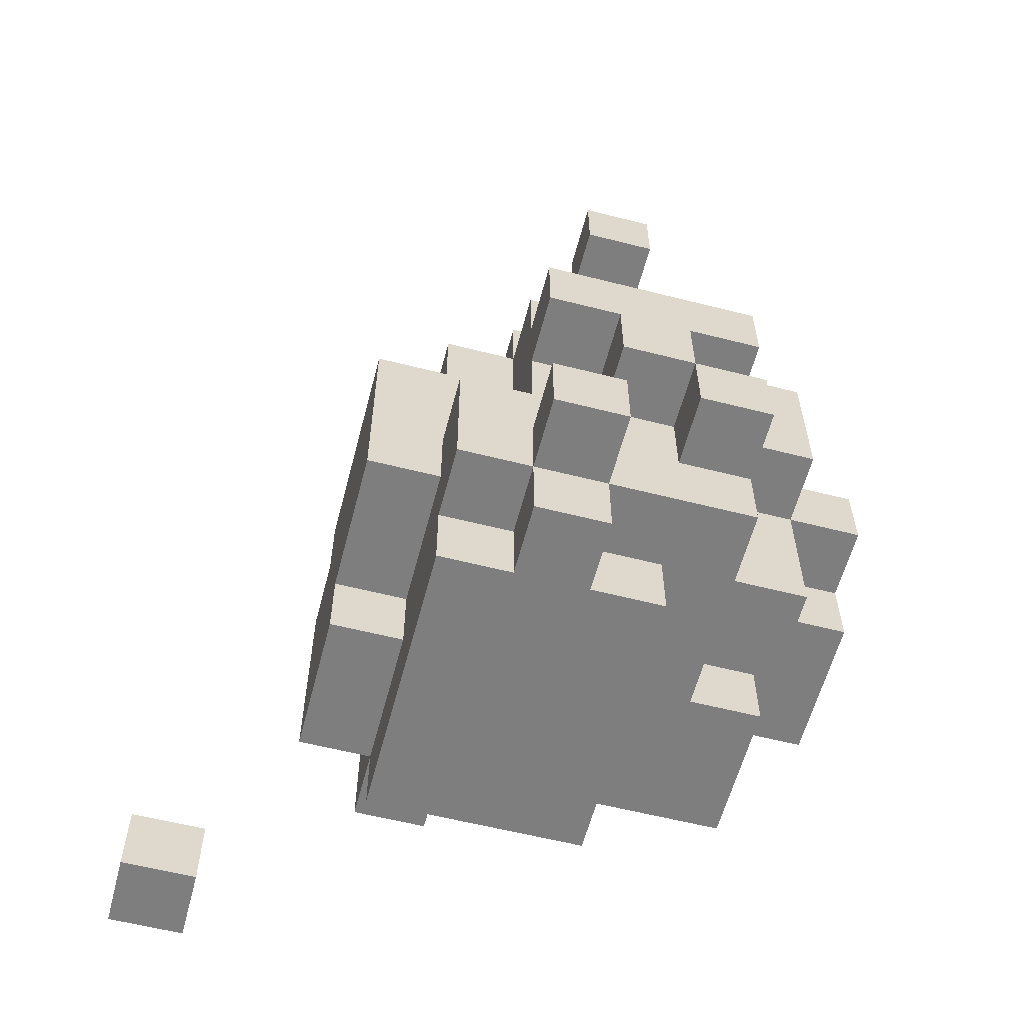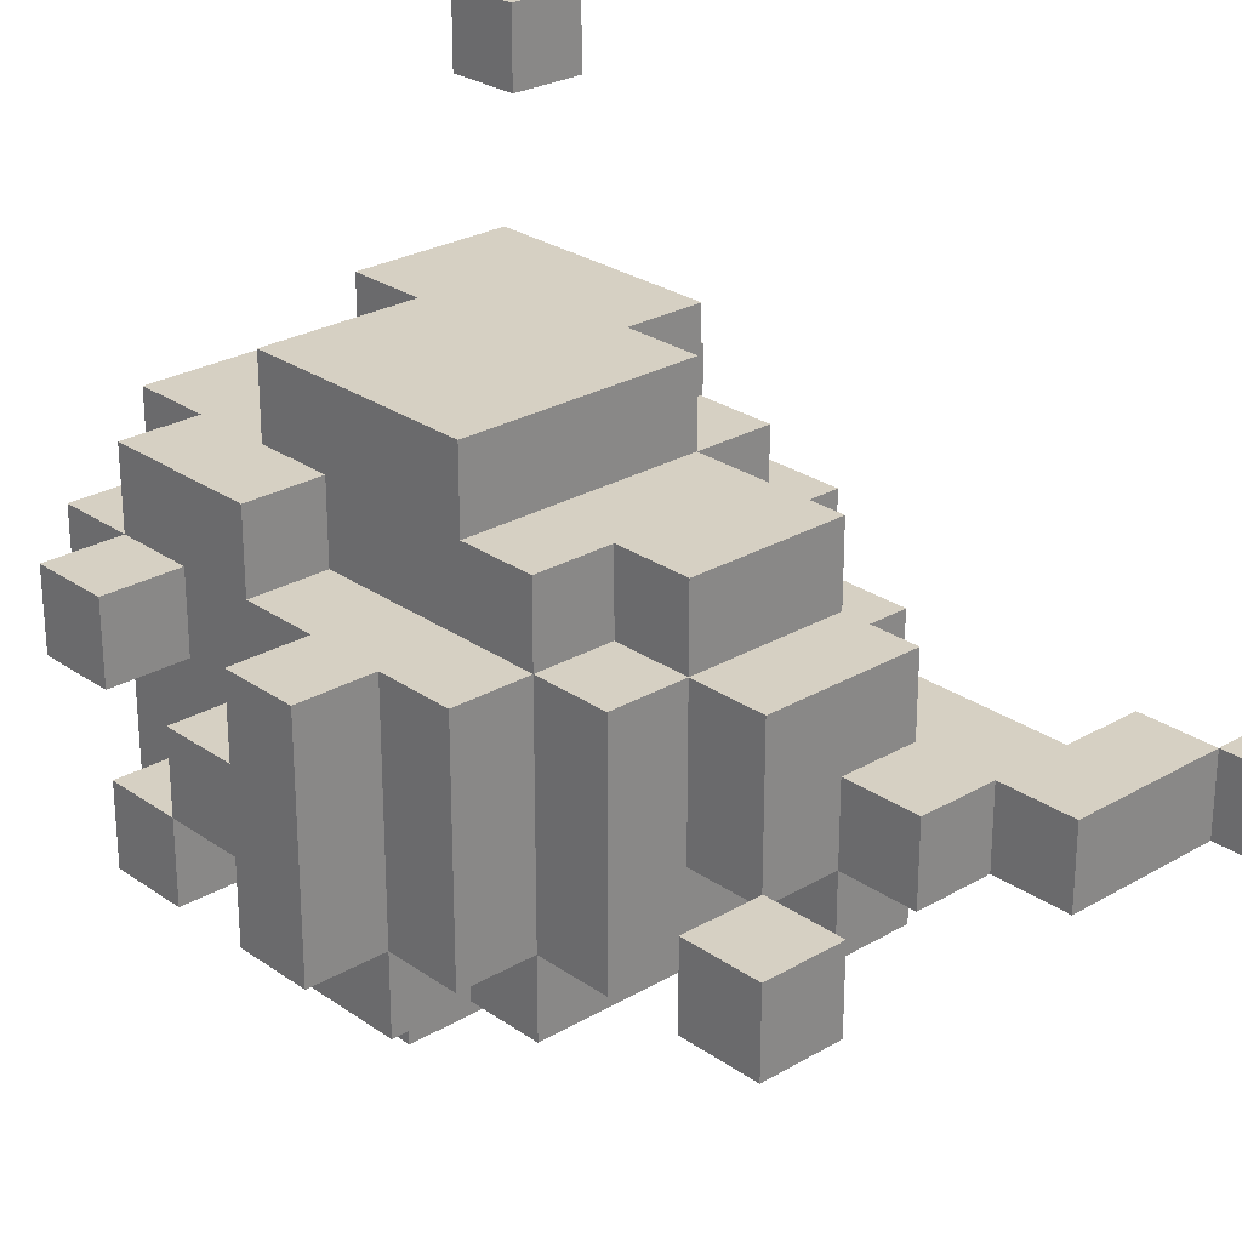
<metadata>
{"format":"obj","ext":"obj","renderer":"f3d","projection":"perspective","resolution":1024,"background":"white","views":[{"elev":-59.5,"azim":75.4,"up":"+Y"},{"elev":26.5,"azim":137.5,"up":"+Z"}]}
</metadata>
<code>
o
v -0.4 0 0.5
v -0.4 0 0.4
v -0.4 0.1 0.5
v -0.4 0.1 0.4
v -0.4 1.1 0
v -0.4 1.1 -0.1
v -0.4 1.2 0
v -0.4 1.2 -0.1
v -0.3 0.2 0.2
v -0.3 0.2 0.1
v -0.3 0.4 0.2
v -0.3 0.4 0.1
v -0.3 0.4 -0.1
v -0.3 0.6 0.1
v -0.3 0.6 0
v -0.3 0.7 0
v -0.3 0.7 -0.1
v -0.3 1 0
v -0.3 1 -0.1
v -0.3 1.1 0
v -0.3 1.1 -0.1
v -0.2 0.1 0.2
v -0.2 0.1 0.1
v -0.2 0.1 -0.1
v -0.2 0.2 0.3
v -0.2 0.2 0.2
v -0.2 0.2 0.1
v -0.2 0.2 -0.1
v -0.2 0.2 -0.3
v -0.2 0.3 0.3
v -0.2 0.3 0.2
v -0.2 0.3 0.1
v -0.2 0.3 -0.1
v -0.2 0.3 -0.2
v -0.2 0.3 -0.3
v -0.2 0.4 0.2
v -0.2 0.4 0.1
v -0.2 0.4 -0.1
v -0.2 0.4 -0.2
v -0.2 0.4 -0.3
v -0.2 0.5 0.3
v -0.2 0.5 0.2
v -0.2 0.5 -0.2
v -0.2 0.5 -0.3
v -0.2 0.6 0.2
v -0.2 0.6 0.1
v -0.2 0.6 0
v -0.2 0.7 0.1
v -0.2 0.7 0
v -0.2 0.7 -0.1
v -0.2 0.8 -0.1
v -0.2 0.8 -0.2
v -0.2 1 0
v -0.2 1 -0.1
v -0.1 0.3 -0.2
v -0.1 0.3 -0.3
v -0.1 0.3 -0.4
v -0.1 0.4 -0.2
v -0.1 0.4 -0.3
v -0.1 0.5 0.3
v -0.1 0.5 0.2
v -0.1 0.5 -0.2
v -0.1 0.5 -0.3
v -0.1 0.5 -0.4
v -0.1 0.6 0.3
v -0.1 0.6 0.2
v -0.1 0.6 0.1
v -0.1 0.7 0.1
v -0.1 0.7 0
v -0.1 0.7 -0.2
v -0.1 0.7 -0.3
v -0.1 0.8 0.2
v -0.1 0.8 0.1
v -0.1 0.8 0
v -0.1 0.8 -0.1
v -0.1 0.8 -0.2
v -0.1 0.9 0.1
v -0.1 0.9 0
v -0.1 0.9 -0.1
v -0.1 0.9 -0.2
v 0.1 0.2 -0.2
v 0.1 0.2 -0.3
v 0.1 0.3 -0.2
v 0.1 0.3 -0.3
v 0.2 1 0
v 0.2 1 -0.1
v 0.2 1.1 0
v 0.2 1.1 -0.1
v -0.3 0 0.5
v -0.3 0 0.4
v -0.3 0.1 0.5
v -0.3 0.1 0.4
v -0.3 1.1 0
v -0.3 1.1 -0.1
v -0.3 1.2 0
v -0.3 1.2 -0.1
v -0.1 1 0
v -0.1 1 -0.1
v -0.1 1.1 0
v -0.1 1.1 -0.1
v 0 0.2 0.3
v 0 0.2 0.2
v 0 0.2 -0.2
v 0 0.2 -0.3
v 0 0.3 0.3
v 0 0.3 0.2
v 0 0.3 -0.2
v 0 0.3 -0.3
v 0 0.8 -0.1
v 0 0.8 -0.2
v 0 0.9 0
v 0 0.9 -0.1
v 0 0.9 -0.2
v 0 1 0
v 0 1 -0.1
v 0.1 0.3 -0.3
v 0.1 0.3 -0.4
v 0.1 0.4 -0.3
v 0.1 0.4 -0.4
v 0.1 0.7 0.2
v 0.1 0.7 0.1
v 0.1 0.8 0.2
v 0.1 0.8 0.1
v 0.1 0.8 -0.1
v 0.1 0.9 0.1
v 0.1 0.9 -0.1
v 0.2 0.1 0.2
v 0.2 0.1 0.1
v 0.2 0.1 0
v 0.2 0.1 -0.1
v 0.2 0.2 0.2
v 0.2 0.2 0.1
v 0.2 0.2 0
v 0.2 0.2 -0.1
v 0.2 0.2 -0.2
v 0.2 0.2 -0.3
v 0.2 0.3 0.3
v 0.2 0.3 0.2
v 0.2 0.4 0.2
v 0.2 0.4 0.1
v 0.2 0.4 -0.2
v 0.2 0.4 -0.3
v 0.2 0.4 -0.4
v 0.2 0.5 0.3
v 0.2 0.5 0.2
v 0.2 0.5 -0.3
v 0.2 0.5 -0.4
v 0.2 0.6 0.3
v 0.2 0.6 0.2
v 0.2 0.6 0.1
v 0.2 0.6 -0.2
v 0.2 0.6 -0.3
v 0.2 0.7 0.2
v 0.2 0.7 0.1
v 0.2 0.7 -0.2
v 0.2 0.7 -0.3
v 0.2 0.8 0.1
v 0.2 0.8 -0.2
v 0.3 0.1 0.1
v 0.3 0.1 0
v 0.3 0.2 0.2
v 0.3 0.2 0.1
v 0.3 0.2 0
v 0.3 0.2 -0.2
v 0.3 0.3 0.1
v 0.3 0.3 0
v 0.3 0.3 -0.1
v 0.3 0.3 -0.2
v 0.3 0.4 0.2
v 0.3 0.4 0.1
v 0.3 0.4 0
v 0.3 0.4 -0.1
v 0.3 0.4 -0.2
v 0.3 0.4 -0.3
v 0.3 0.5 0.1
v 0.3 0.5 0
v 0.3 0.5 -0.1
v 0.3 0.5 -0.2
v 0.3 0.6 0.1
v 0.3 0.6 -0.2
v 0.3 0.6 -0.3
v 0.3 0.7 0.1
v 0.3 0.7 -0.2
v 0.3 1 0
v 0.3 1 -0.1
v 0.3 1.1 0
v 0.3 1.1 -0.1
v 0.4 0.2 0.1
v 0.4 0.2 0
v 0.4 0.3 0.1
v 0.4 0.3 0
v 0.4 0.3 -0.1
v 0.4 0.3 -0.2
v 0.4 0.4 0
v 0.4 0.4 -0.1
v 0.4 0.4 -0.2
v 0.4 0.5 0.1
v 0.4 0.5 0
v 0.4 0.5 -0.1
v 0.4 0.5 -0.2
v 0.4 0.6 0.1
v 0.4 0.6 -0.2
v -0.4 0 0.5
v -0.4 0.1 0.5
v -0.3 0 0.5
v -0.3 0.1 0.5
v -0.2 0.2 0.3
v -0.2 0.3 0.3
v -0.2 0.5 0.3
v -0.1 0.3 0.3
v -0.1 0.5 0.3
v -0.1 0.6 0.3
v 0 0.2 0.3
v 0 0.3 0.3
v 0 0.5 0.3
v 0 0.6 0.3
v 0.1 0.3 0.3
v 0.1 0.5 0.3
v 0.1 0.6 0.3
v 0.2 0.3 0.3
v 0.2 0.5 0.3
v 0.2 0.6 0.3
v -0.3 0.2 0.2
v -0.3 0.4 0.2
v -0.2 0.1 0.2
v -0.2 0.2 0.2
v -0.2 0.3 0.2
v -0.2 0.4 0.2
v -0.2 0.5 0.2
v -0.2 0.6 0.2
v -0.1 0.5 0.2
v -0.1 0.6 0.2
v -0.1 0.8 0.2
v 0 0.2 0.2
v 0 0.3 0.2
v 0 0.6 0.2
v 0.1 0.2 0.2
v 0.1 0.3 0.2
v 0.1 0.6 0.2
v 0.1 0.7 0.2
v 0.1 0.8 0.2
v 0.2 0.1 0.2
v 0.2 0.2 0.2
v 0.2 0.3 0.2
v 0.2 0.4 0.2
v 0.2 0.6 0.2
v 0.2 0.7 0.2
v 0.3 0.2 0.2
v 0.3 0.4 0.2
v -0.3 0.4 0.1
v -0.3 0.6 0.1
v -0.2 0.4 0.1
v -0.2 0.6 0.1
v -0.2 0.7 0.1
v -0.1 0.6 0.1
v -0.1 0.7 0.1
v -0.1 0.8 0.1
v -0.1 0.9 0.1
v 0 0.8 0.1
v 0 0.9 0.1
v 0.1 0.7 0.1
v 0.1 0.8 0.1
v 0.1 0.9 0.1
v 0.2 0.1 0.1
v 0.2 0.2 0.1
v 0.2 0.4 0.1
v 0.2 0.6 0.1
v 0.2 0.7 0.1
v 0.2 0.8 0.1
v 0.3 0.1 0.1
v 0.3 0.2 0.1
v 0.3 0.3 0.1
v 0.3 0.4 0.1
v 0.3 0.5 0.1
v 0.3 0.6 0.1
v 0.3 0.7 0.1
v 0.4 0.2 0.1
v 0.4 0.3 0.1
v 0.4 0.5 0.1
v 0.4 0.6 0.1
v -0.4 1.1 0
v -0.4 1.2 0
v -0.3 0.6 0
v -0.3 0.7 0
v -0.3 1 0
v -0.3 1.1 0
v -0.3 1.2 0
v -0.2 0.6 0
v -0.2 0.7 0
v -0.2 1 0
v -0.1 0.7 0
v -0.1 0.8 0
v -0.1 0.9 0
v -0.1 1 0
v -0.1 1.1 0
v 0 0.9 0
v 0 1 0
v 0.2 1 0
v 0.2 1.1 0
v 0.3 0.4 0
v 0.3 0.5 0
v 0.3 1 0
v 0.3 1.1 0
v 0.4 0.4 0
v 0.4 0.5 0
v 0.3 0.3 -0.1
v 0.3 0.4 -0.1
v 0.4 0.3 -0.1
v 0.4 0.4 -0.1
v -0.4 0 0.4
v -0.4 0.1 0.4
v -0.3 0 0.4
v -0.3 0.1 0.4
v -0.3 0.2 0.1
v -0.3 0.4 0.1
v -0.2 0.2 0.1
v -0.2 0.3 0.1
v -0.2 0.4 0.1
v 0.2 0.1 0
v 0.2 0.2 0
v 0.3 0.1 0
v 0.3 0.2 0
v 0.3 0.3 0
v 0.4 0.2 0
v 0.4 0.3 0
v -0.4 1.1 -0.1
v -0.4 1.2 -0.1
v -0.3 0.4 -0.1
v -0.3 0.7 -0.1
v -0.3 1 -0.1
v -0.3 1.1 -0.1
v -0.3 1.2 -0.1
v -0.2 0.1 -0.1
v -0.2 0.2 -0.1
v -0.2 0.4 -0.1
v -0.2 0.7 -0.1
v -0.2 0.8 -0.1
v -0.2 1 -0.1
v -0.1 0.8 -0.1
v -0.1 0.9 -0.1
v -0.1 1 -0.1
v -0.1 1.1 -0.1
v 0 0.8 -0.1
v 0 0.9 -0.1
v 0 1 -0.1
v 0.1 0.8 -0.1
v 0.1 0.9 -0.1
v 0.2 0.1 -0.1
v 0.2 0.2 -0.1
v 0.2 1 -0.1
v 0.2 1.1 -0.1
v 0.3 0.4 -0.1
v 0.3 0.5 -0.1
v 0.3 1 -0.1
v 0.3 1.1 -0.1
v 0.4 0.4 -0.1
v 0.4 0.5 -0.1
v -0.2 0.3 -0.2
v -0.2 0.4 -0.2
v -0.2 0.5 -0.2
v -0.2 0.8 -0.2
v -0.1 0.3 -0.2
v -0.1 0.4 -0.2
v -0.1 0.5 -0.2
v -0.1 0.7 -0.2
v -0.1 0.8 -0.2
v -0.1 0.9 -0.2
v 0 0.2 -0.2
v 0 0.3 -0.2
v 0 0.8 -0.2
v 0 0.9 -0.2
v 0.1 0.2 -0.2
v 0.1 0.3 -0.2
v 0.2 0.2 -0.2
v 0.2 0.4 -0.2
v 0.2 0.6 -0.2
v 0.2 0.7 -0.2
v 0.2 0.8 -0.2
v 0.3 0.2 -0.2
v 0.3 0.3 -0.2
v 0.3 0.4 -0.2
v 0.3 0.5 -0.2
v 0.3 0.6 -0.2
v 0.3 0.7 -0.2
v 0.4 0.3 -0.2
v 0.4 0.4 -0.2
v 0.4 0.5 -0.2
v 0.4 0.6 -0.2
v -0.2 0.2 -0.3
v -0.2 0.3 -0.3
v -0.2 0.4 -0.3
v -0.2 0.5 -0.3
v -0.1 0.3 -0.3
v -0.1 0.4 -0.3
v -0.1 0.5 -0.3
v -0.1 0.7 -0.3
v 0 0.2 -0.3
v 0 0.3 -0.3
v 0.1 0.2 -0.3
v 0.1 0.3 -0.3
v 0.1 0.4 -0.3
v 0.2 0.2 -0.3
v 0.2 0.4 -0.3
v 0.2 0.5 -0.3
v 0.2 0.6 -0.3
v 0.2 0.7 -0.3
v 0.3 0.4 -0.3
v 0.3 0.6 -0.3
v -0.1 0.3 -0.4
v -0.1 0.5 -0.4
v 0.1 0.3 -0.4
v 0.1 0.4 -0.4
v 0.2 0.4 -0.4
v 0.2 0.5 -0.4
v -0.4 0 0.5
v -0.3 0 0.5
v -0.4 0 0.4
v -0.3 0 0.4
v -0.2 0.1 0.2
v 0.2 0.1 0.2
v -0.2 0.1 0.1
v 0.2 0.1 0.1
v 0.3 0.1 0.1
v 0.2 0.1 0
v 0.3 0.1 0
v -0.2 0.1 -0.1
v 0.2 0.1 -0.1
v -0.2 0.2 0.3
v 0 0.2 0.3
v -0.3 0.2 0.2
v -0.2 0.2 0.2
v 0 0.2 0.2
v 0.2 0.2 0.2
v 0.3 0.2 0.2
v -0.3 0.2 0.1
v -0.2 0.2 0.1
v 0.2 0.2 0.1
v 0.3 0.2 0.1
v 0.4 0.2 0.1
v 0.2 0.2 0
v 0.3 0.2 0
v 0.4 0.2 0
v -0.2 0.2 -0.1
v 0.2 0.2 -0.1
v 0 0.2 -0.2
v 0.1 0.2 -0.2
v 0.2 0.2 -0.2
v 0.3 0.2 -0.2
v -0.2 0.2 -0.3
v 0 0.2 -0.3
v 0.1 0.2 -0.3
v 0.2 0.2 -0.3
v 0 0.3 0.3
v 0.1 0.3 0.3
v 0.2 0.3 0.3
v 0 0.3 0.2
v 0.1 0.3 0.2
v 0.2 0.3 0.2
v 0.3 0.3 -0.1
v 0.4 0.3 -0.1
v 0 0.3 -0.2
v 0.1 0.3 -0.2
v 0.3 0.3 -0.2
v 0.4 0.3 -0.2
v -0.1 0.3 -0.3
v 0 0.3 -0.3
v 0.1 0.3 -0.3
v -0.1 0.3 -0.4
v 0.1 0.3 -0.4
v -0.3 0.4 0.1
v -0.2 0.4 0.1
v 0.3 0.4 0
v 0.4 0.4 0
v -0.3 0.4 -0.1
v -0.2 0.4 -0.1
v 0.3 0.4 -0.1
v 0.4 0.4 -0.1
v -0.2 0.4 -0.2
v -0.1 0.4 -0.2
v 0.2 0.4 -0.2
v 0.3 0.4 -0.2
v -0.2 0.4 -0.3
v -0.1 0.4 -0.3
v 0.1 0.4 -0.3
v 0.2 0.4 -0.3
v 0.3 0.4 -0.3
v 0.1 0.4 -0.4
v 0.2 0.4 -0.4
v 0.3 0.5 0.1
v 0.4 0.5 0.1
v 0.3 0.5 0
v 0.4 0.5 0
v 0.3 0.5 -0.1
v 0.4 0.5 -0.1
v 0.3 0.5 -0.2
v 0.4 0.5 -0.2
v -0.3 1 0
v -0.2 1 0
v 0.2 1 0
v 0.3 1 0
v -0.3 1 -0.1
v -0.2 1 -0.1
v 0.2 1 -0.1
v 0.3 1 -0.1
v -0.4 1.1 0
v -0.3 1.1 0
v -0.4 1.1 -0.1
v -0.3 1.1 -0.1
v -0.4 0.1 0.5
v -0.3 0.1 0.5
v -0.4 0.1 0.4
v -0.3 0.1 0.4
v 0.3 0.3 0.1
v 0.4 0.3 0.1
v 0.3 0.3 0
v 0.4 0.3 0
v -0.2 0.3 -0.2
v -0.1 0.3 -0.2
v -0.2 0.3 -0.3
v -0.1 0.3 -0.3
v -0.3 0.4 0.2
v -0.2 0.4 0.2
v 0.2 0.4 0.2
v 0.3 0.4 0.2
v -0.3 0.4 0.1
v -0.2 0.4 0.1
v 0.2 0.4 0.1
v 0.3 0.4 0.1
v 0.3 0.4 -0.1
v 0.4 0.4 -0.1
v 0.3 0.4 -0.2
v 0.4 0.4 -0.2
v -0.2 0.5 0.3
v -0.1 0.5 0.3
v -0.2 0.5 0.2
v -0.1 0.5 0.2
v -0.2 0.5 -0.2
v -0.1 0.5 -0.2
v -0.2 0.5 -0.3
v -0.1 0.5 -0.3
v 0.2 0.5 -0.3
v -0.1 0.5 -0.4
v 0.2 0.5 -0.4
v -0.1 0.6 0.3
v 0 0.6 0.3
v 0.1 0.6 0.3
v 0.2 0.6 0.3
v -0.2 0.6 0.2
v -0.1 0.6 0.2
v 0 0.6 0.2
v 0.1 0.6 0.2
v 0.2 0.6 0.2
v -0.3 0.6 0.1
v -0.2 0.6 0.1
v -0.1 0.6 0.1
v 0.3 0.6 0.1
v 0.4 0.6 0.1
v -0.3 0.6 0
v -0.2 0.6 0
v 0.2 0.6 -0.2
v 0.3 0.6 -0.2
v 0.4 0.6 -0.2
v 0.2 0.6 -0.3
v 0.3 0.6 -0.3
v 0.1 0.7 0.2
v 0.2 0.7 0.2
v -0.2 0.7 0.1
v -0.1 0.7 0.1
v 0.1 0.7 0.1
v 0.2 0.7 0.1
v 0.3 0.7 0.1
v -0.3 0.7 0
v -0.2 0.7 0
v -0.1 0.7 0
v -0.3 0.7 -0.1
v -0.2 0.7 -0.1
v -0.1 0.7 -0.2
v 0.2 0.7 -0.2
v 0.3 0.7 -0.2
v -0.1 0.7 -0.3
v 0.2 0.7 -0.3
v -0.1 0.8 0.2
v 0.1 0.8 0.2
v -0.1 0.8 0.1
v 0 0.8 0.1
v 0.1 0.8 0.1
v 0.2 0.8 0.1
v -0.2 0.8 -0.1
v -0.1 0.8 -0.1
v 0 0.8 -0.1
v 0.1 0.8 -0.1
v -0.2 0.8 -0.2
v -0.1 0.8 -0.2
v 0 0.8 -0.2
v 0.2 0.8 -0.2
v -0.1 0.9 0.1
v 0 0.9 0.1
v 0.1 0.9 0.1
v -0.1 0.9 0
v 0 0.9 0
v -0.1 0.9 -0.1
v 0 0.9 -0.1
v 0.1 0.9 -0.1
v -0.1 0.9 -0.2
v 0 0.9 -0.2
v -0.1 1 0
v 0 1 0
v -0.1 1 -0.1
v 0 1 -0.1
v -0.3 1.1 0
v -0.1 1.1 0
v 0.2 1.1 0
v 0.3 1.1 0
v -0.3 1.1 -0.1
v -0.1 1.1 -0.1
v 0.2 1.1 -0.1
v 0.3 1.1 -0.1
v -0.4 1.2 0
v -0.3 1.2 0
v -0.4 1.2 -0.1
v -0.3 1.2 -0.1
f 3 2 1
f 4 2 3
f 7 6 5
f 8 6 7
f 11 10 9
f 12 10 11
f 14 13 12
f 15 13 14
f 16 13 15
f 17 13 16
f 20 19 18
f 21 19 20
f 26 23 22
f 27 24 23
f 27 23 26
f 28 24 27
f 30 26 25
f 31 26 30
f 32 28 27
f 33 29 28
f 33 28 32
f 34 29 33
f 35 29 34
f 36 31 30
f 37 33 32
f 37 34 33
f 38 34 37
f 39 34 38
f 41 36 30
f 42 37 36
f 42 36 41
f 43 40 39
f 43 39 38
f 44 40 43
f 45 37 42
f 46 37 45
f 48 47 46
f 49 47 48
f 50 43 38
f 51 50 49
f 51 43 50
f 52 43 51
f 53 51 49
f 54 51 53
f 58 56 55
f 58 57 56
f 59 57 58
f 63 57 59
f 64 57 63
f 65 61 60
f 66 61 65
f 68 67 66
f 70 63 62
f 71 63 70
f 72 68 66
f 73 69 68
f 73 68 72
f 74 69 73
f 77 74 73
f 78 74 77
f 79 76 75
f 80 76 79
f 83 82 81
f 84 82 83
f 87 86 85
f 88 86 87
f 89 90 91
f 91 90 92
f 93 94 95
f 95 94 96
f 97 98 99
f 99 98 100
f 101 102 105
f 105 102 106
f 103 104 107
f 107 104 108
f 109 110 112
f 112 110 113
f 111 112 114
f 114 112 115
f 116 117 118
f 118 117 119
f 120 121 122
f 122 121 123
f 123 124 125
f 125 124 126
f 127 128 131
f 131 128 132
f 129 130 133
f 133 130 134
f 137 138 139
f 135 136 141
f 141 136 142
f 137 139 144
f 139 140 145
f 144 139 145
f 142 143 146
f 146 143 147
f 144 145 148
f 145 140 149
f 148 145 149
f 149 140 150
f 149 150 153
f 153 150 154
f 151 152 155
f 155 152 156
f 154 155 157
f 157 155 158
f 159 160 162
f 162 160 163
f 161 162 165
f 163 164 166
f 166 164 167
f 167 164 168
f 161 165 169
f 165 166 169
f 169 166 170
f 166 167 171
f 170 166 171
f 171 167 172
f 170 171 175
f 175 171 176
f 172 173 177
f 173 174 177
f 177 174 178
f 178 174 180
f 180 174 181
f 179 180 182
f 182 180 183
f 184 185 186
f 186 185 187
f 188 189 190
f 190 189 191
f 192 193 195
f 195 193 196
f 194 195 198
f 198 195 199
f 197 198 201
f 199 200 201
f 198 199 201
f 201 200 202
f 205 204 203
f 206 204 205
f 210 208 207
f 210 209 208
f 211 209 210
f 213 210 207
f 213 211 210
f 214 211 213
f 215 212 211
f 215 211 214
f 216 212 215
f 217 215 214
f 217 216 215
f 218 216 217
f 219 216 218
f 220 218 217
f 221 219 218
f 221 218 220
f 222 219 221
f 226 224 223
f 227 224 226
f 228 224 227
f 231 230 229
f 232 230 231
f 234 226 225
f 236 233 232
f 237 235 234
f 237 234 225
f 238 235 237
f 239 233 236
f 240 233 239
f 241 233 240
f 242 238 237
f 242 237 225
f 243 238 242
f 244 238 243
f 246 240 239
f 247 240 246
f 248 245 244
f 248 244 243
f 249 245 248
f 252 251 250
f 253 251 252
f 255 254 253
f 256 254 255
f 259 258 257
f 260 258 259
f 262 260 259
f 263 260 262
f 268 262 261
f 269 262 268
f 270 265 264
f 271 265 270
f 273 267 266
f 274 267 273
f 275 268 267
f 275 267 274
f 276 268 275
f 277 272 271
f 278 272 277
f 279 275 274
f 280 275 279
f 286 282 281
f 287 282 286
f 288 284 283
f 289 284 288
f 290 286 285
f 291 290 289
f 292 290 291
f 293 290 292
f 294 286 290
f 294 290 293
f 295 286 294
f 296 294 293
f 297 294 296
f 302 299 298
f 303 299 302
f 304 301 300
f 305 301 304
f 308 307 306
f 309 307 308
f 310 311 312
f 312 311 313
f 314 315 316
f 316 315 317
f 317 315 318
f 319 320 321
f 321 320 322
f 322 323 324
f 324 323 325
f 326 327 331
f 331 327 332
f 328 329 335
f 335 329 336
f 330 331 338
f 337 338 339
f 339 338 340
f 338 331 341
f 340 338 341
f 341 331 342
f 340 341 344
f 344 341 345
f 343 344 346
f 346 344 347
f 333 334 348
f 348 334 349
f 350 351 354
f 354 351 355
f 352 353 356
f 356 353 357
f 358 359 362
f 362 359 363
f 360 361 364
f 364 361 365
f 365 361 366
f 366 367 370
f 365 366 370
f 370 367 371
f 368 369 372
f 372 369 373
f 365 370 377
f 377 370 378
f 374 375 379
f 379 375 380
f 380 375 381
f 376 377 383
f 383 377 384
f 380 381 385
f 385 381 386
f 382 383 387
f 387 383 388
f 389 390 393
f 391 392 394
f 394 392 395
f 389 393 397
f 397 393 398
f 399 400 402
f 400 401 402
f 402 401 403
f 395 396 404
f 404 396 405
f 405 396 406
f 403 404 407
f 404 405 407
f 407 405 408
f 409 410 411
f 411 410 412
f 412 410 413
f 413 410 414
f 417 416 415
f 418 416 417
f 421 420 419
f 422 420 421
f 424 422 421
f 424 423 422
f 425 423 424
f 426 424 421
f 427 424 426
f 431 429 428
f 432 429 431
f 435 431 430
f 436 431 435
f 437 434 433
f 438 434 437
f 441 439 438
f 442 439 441
f 444 441 440
f 445 444 443
f 446 444 445
f 447 441 444
f 447 444 446
f 448 441 447
f 449 445 443
f 450 445 449
f 451 447 446
f 452 447 451
f 456 454 453
f 457 455 454
f 457 454 456
f 458 455 457
f 463 460 459
f 464 460 463
f 466 462 461
f 467 462 466
f 468 466 465
f 468 467 466
f 469 467 468
f 474 471 470
f 475 471 474
f 476 473 472
f 477 473 476
f 482 479 478
f 483 479 482
f 485 481 480
f 486 481 485
f 487 485 484
f 488 485 487
f 491 490 489
f 492 490 491
f 495 494 493
f 496 494 495
f 501 498 497
f 502 498 501
f 503 500 499
f 504 500 503
f 507 506 505
f 508 506 507
f 509 510 511
f 511 510 512
f 513 514 515
f 515 514 516
f 517 518 519
f 519 518 520
f 521 522 525
f 525 522 526
f 523 524 527
f 527 524 528
f 529 530 531
f 531 530 532
f 533 534 535
f 535 534 536
f 537 538 539
f 539 538 540
f 540 541 542
f 542 541 543
f 544 545 549
f 545 546 550
f 549 545 550
f 546 547 551
f 550 546 551
f 551 547 552
f 548 549 554
f 554 549 555
f 553 554 558
f 558 554 559
f 556 557 561
f 561 557 562
f 560 561 563
f 563 561 564
f 565 566 569
f 569 566 570
f 567 568 573
f 573 568 574
f 572 573 575
f 575 573 576
f 570 571 578
f 578 571 579
f 577 578 580
f 580 578 581
f 582 583 584
f 584 583 585
f 585 583 586
f 586 587 591
f 588 589 592
f 592 589 593
f 590 591 594
f 591 587 595
f 594 591 595
f 596 597 599
f 597 598 600
f 599 597 600
f 600 598 602
f 602 598 603
f 601 602 604
f 604 602 605
f 606 607 608
f 608 607 609
f 610 611 614
f 614 611 615
f 612 613 616
f 616 613 617
f 618 619 620
f 620 619 621

</code>
